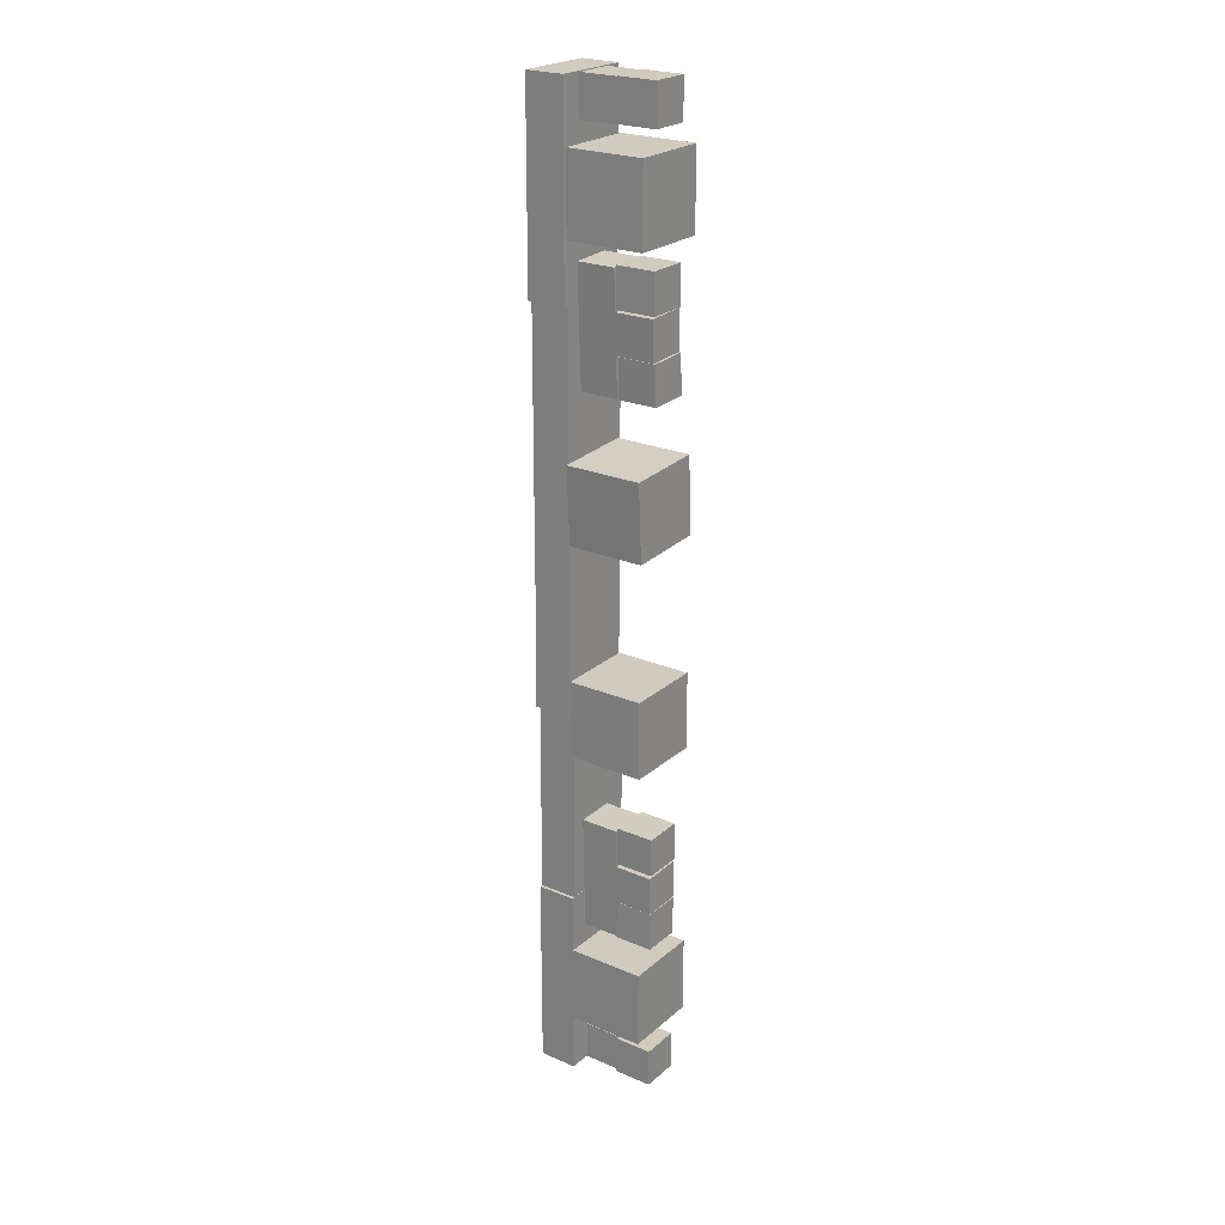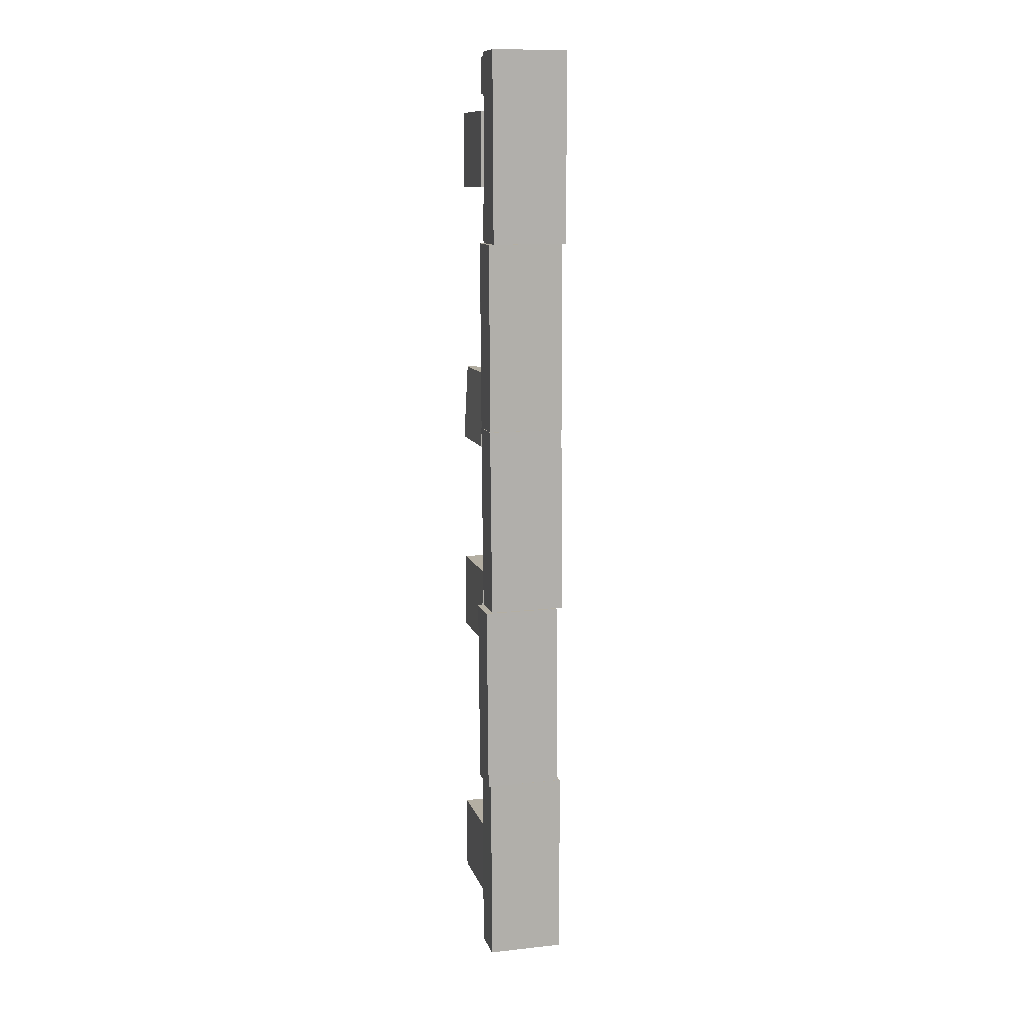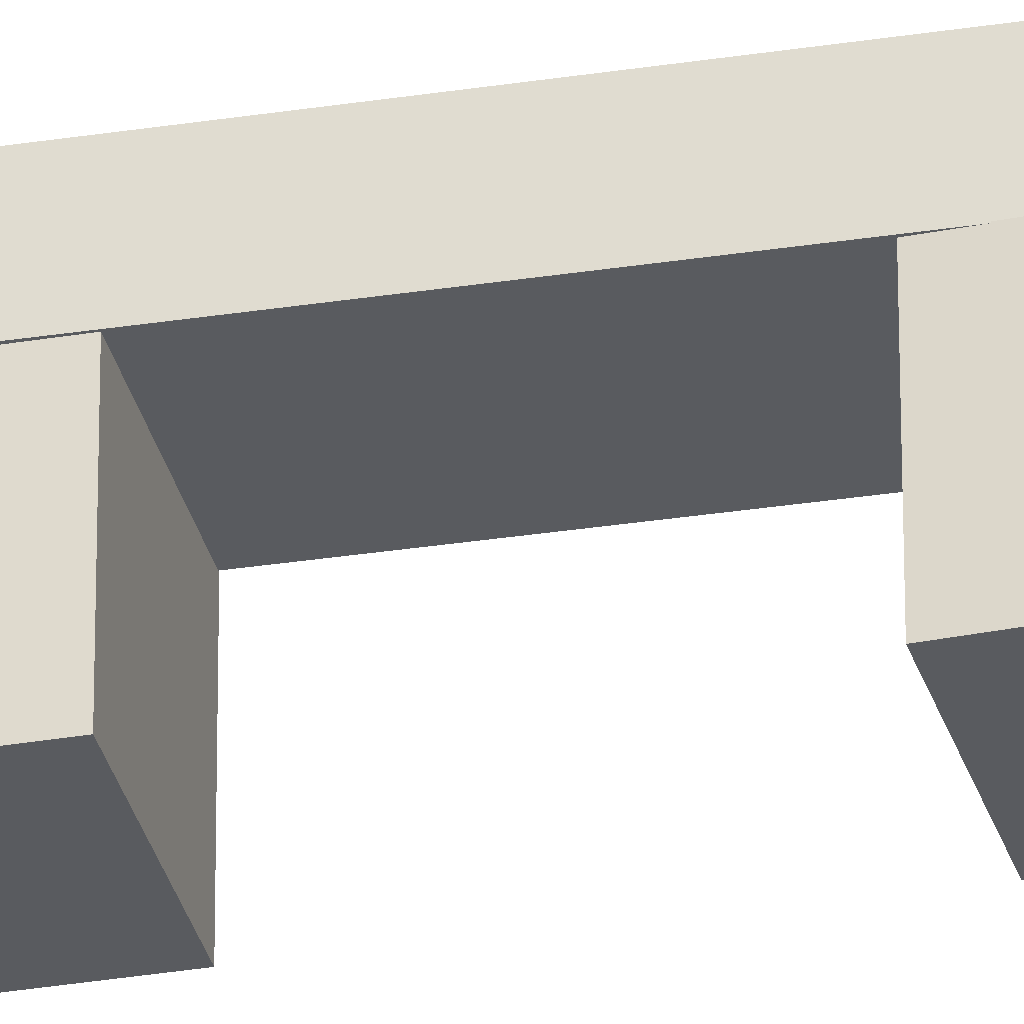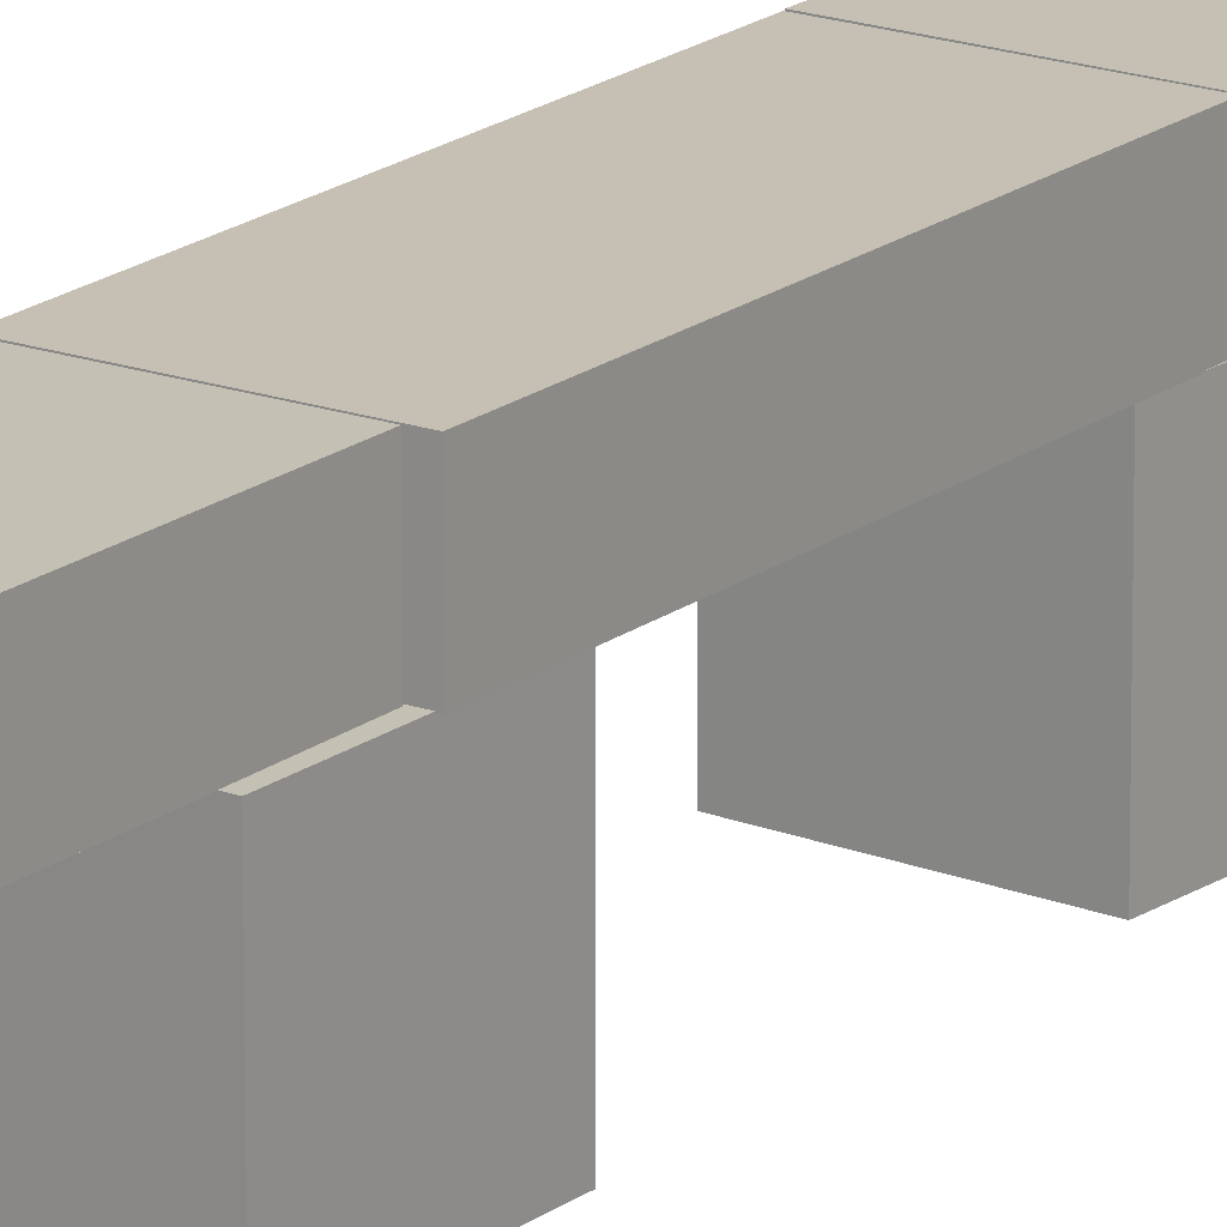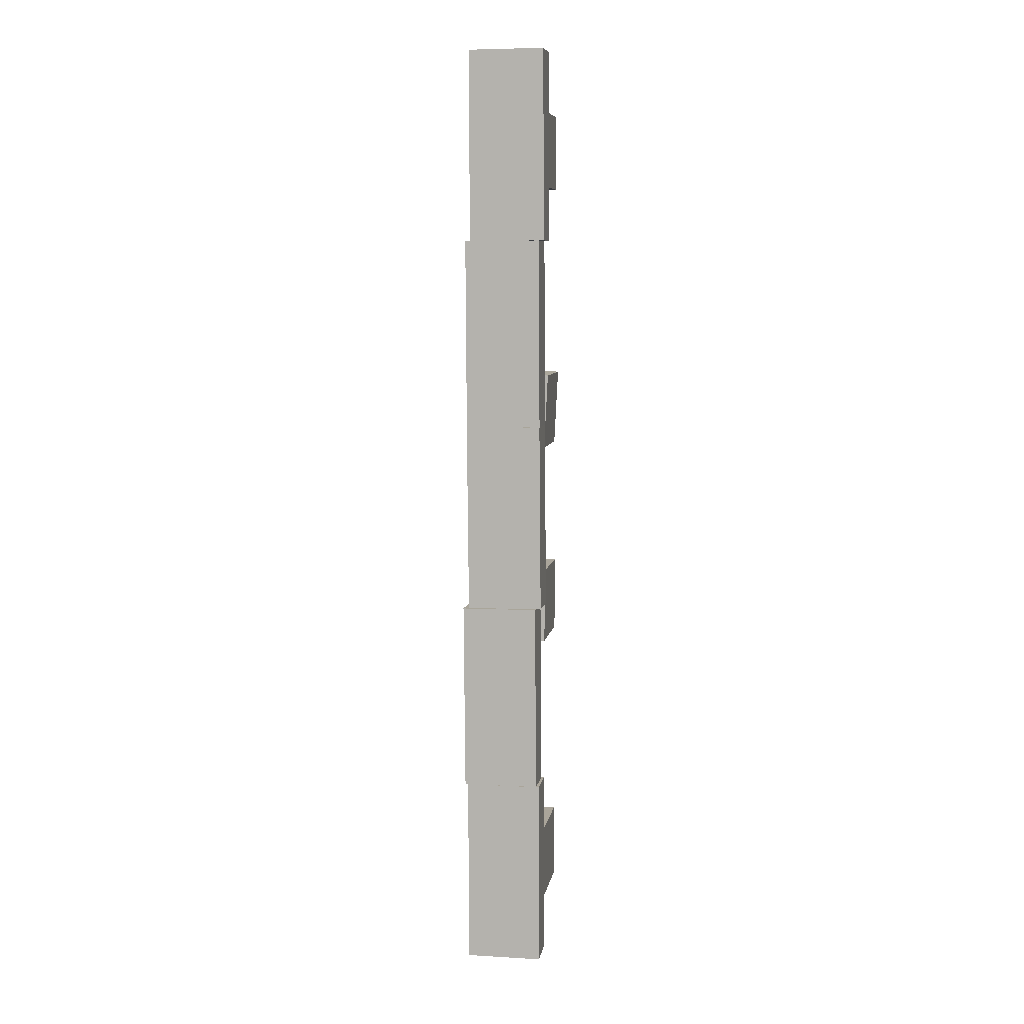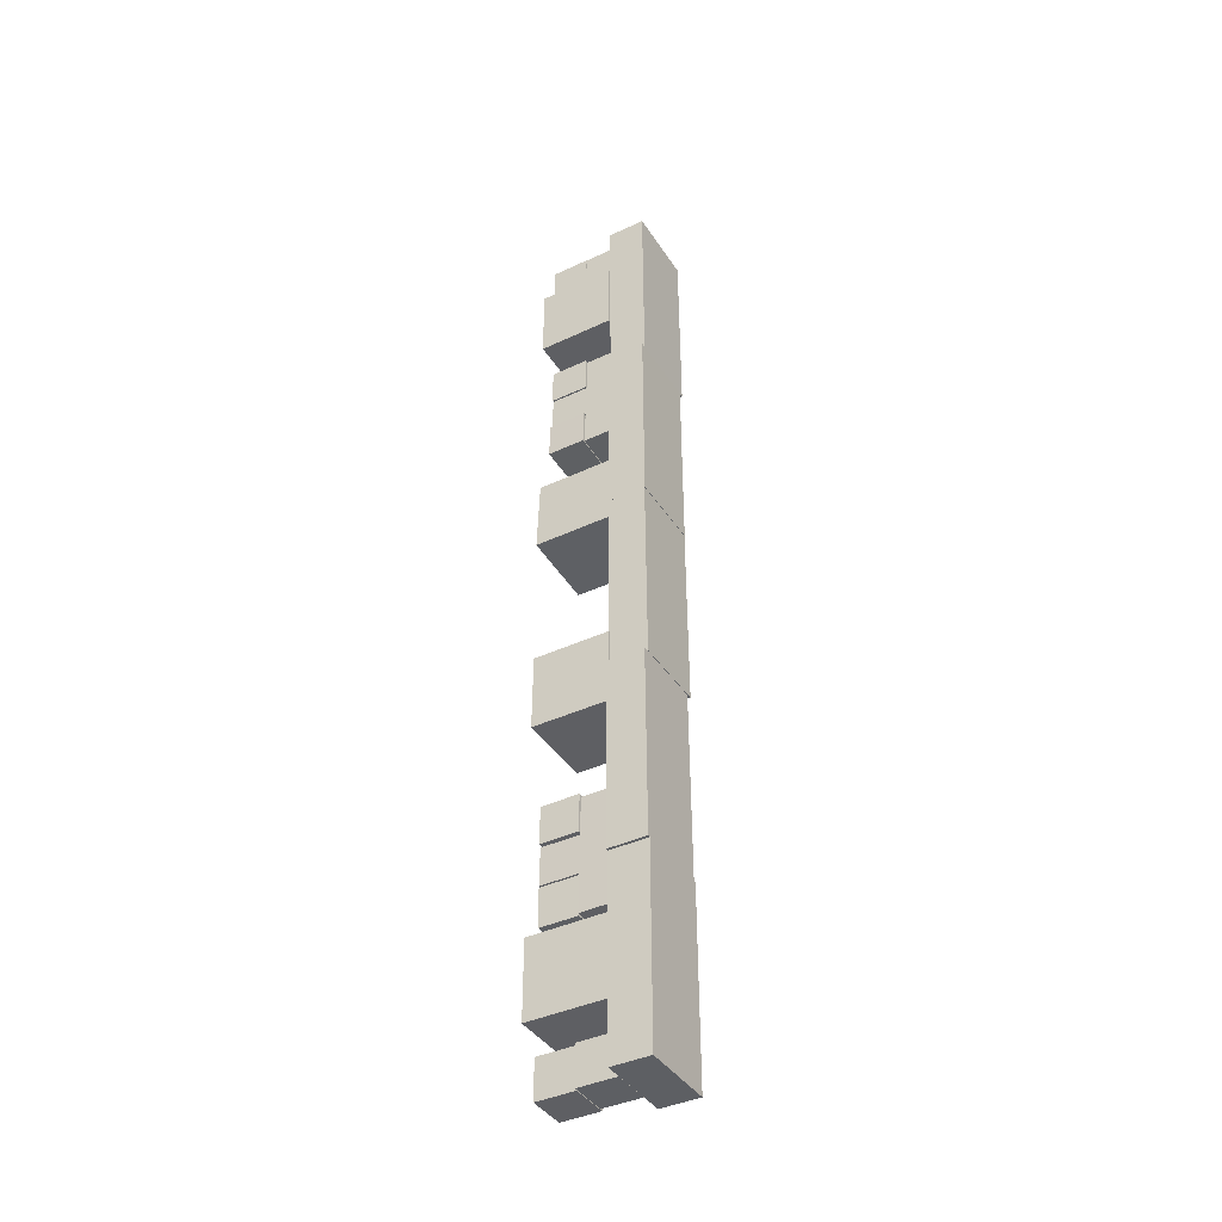
<metadata>
{"format":"obj","ext":"obj","renderer":"f3d","projection":"perspective","resolution":1024,"background":"white","views":[{"elev":23.6,"azim":-54.3,"up":"+Z"},{"elev":11.2,"azim":165.4,"up":"+Z"},{"elev":-32.0,"azim":-77.1,"up":"+Y"},{"elev":18.1,"azim":-144.8,"up":"+Y"},{"elev":7.7,"azim":-170.5,"up":"+Z"},{"elev":-40.5,"azim":119.9,"up":"+Z"}]}
</metadata>
<code>
o Plane/BasicEnvironment/StartCube-1
v 0.1 0 1.1
v 0.1 0.2 0.9
v 0.1 0.2 1.1
v 0.1 0 0.9
v -0.1 0.2 0.9
v -0.1 0.2 1.1
v -0.1 0 0.9
v -0.1 0 1.1
f 1 2 3
f 1 4 2
f 3 5 6
f 3 2 5
f 6 7 8
f 6 5 7
f 8 4 1
f 8 7 4
f 4 5 2
f 4 7 5
f 8 3 6
f 8 1 3
o Plane/BasicEnvironment/StartCube-2
v 0.1 0 -0.9
v 0.1 0.2 -1.1
v 0.1 0.2 -0.9
v 0.1 0 -1.1
v -0.1 0.2 -1.1
v -0.1 0.2 -0.9
v -0.1 0 -1.1
v -0.1 0 -0.9
f 9 10 11
f 9 12 10
f 11 13 14
f 11 10 13
f 14 15 16
f 14 13 15
f 16 12 9
f 16 15 12
f 12 13 10
f 12 15 13
f 16 11 14
f 16 9 11
o GridCube_0
v -0.101 0.001206 -0.1544
v 0.09889 0.2013 -0.1536
v -0.1011 0.2012 -0.1549
v 0.09899 0.001309 -0.1531
v 0.1003 0.2008 -0.3536
v -0.09973 0.2007 -0.3549
v 0.1004 0.0008016 -0.3531
v -0.09963 0.0006992 -0.3544
f 17 18 19
f 17 20 18
f 19 21 22
f 19 18 21
f 22 23 24
f 22 21 23
f 24 20 17
f 24 23 20
f 20 21 18
f 20 23 21
f 24 19 22
f 24 17 19
o GridPlank_0
v 0.1007 0.1997 0.2511
v -0.09926 0.2997 0.253
v -0.09925 0.1997 0.2529
v 0.1007 0.2997 0.2512
v -0.1039 0.3002 -0.2469
v -0.1038 0.2002 -0.2471
v 0.09613 0.3003 -0.2488
v 0.09614 0.2003 -0.2489
f 25 26 27
f 25 28 26
f 27 29 30
f 27 26 29
f 30 31 32
f 30 29 31
f 32 28 25
f 32 31 28
f 27 32 25
f 27 30 32
f 29 28 31
f 29 26 28
o GridCube_0:1
v -0.09744 0.0005202 0.1885
v -0.1077 0.2007 0.3881
v -0.09739 0.2005 0.1884
v -0.1077 0.0006508 0.3882
v 0.09208 0.2006 0.3984
v 0.1023 0.2005 0.1986
v 0.09203 0.0006103 0.3985
v 0.1023 0.0004798 0.1988
f 33 34 35
f 33 36 34
f 35 37 38
f 35 34 37
f 38 39 40
f 38 37 39
f 40 36 33
f 40 39 36
f 36 37 34
f 36 39 37
f 40 35 38
f 40 33 35
o GridPlank_0:1
v 0.09908 0.3 -1.251
v -0.101 0.2001 -1.25
v -0.1009 0.3001 -1.25
v 0.09901 0.2 -1.251
v -0.09987 0.2002 -0.7502
v -0.0998 0.3002 -0.7502
v 0.1001 0.2001 -0.7506
v 0.1002 0.3001 -0.7506
f 41 42 43
f 41 44 42
f 43 45 46
f 43 42 45
f 46 47 48
f 46 45 47
f 48 44 41
f 48 47 44
f 43 48 41
f 43 46 48
f 45 44 47
f 45 42 44
o GridPlank_0:2
v 0.1077 0.3005 -0.7508
v -0.09242 0.2007 -0.7493
v -0.09232 0.3007 -0.7492
v 0.1076 0.2005 -0.7509
v -0.0884 0.2003 -0.2493
v -0.0883 0.3003 -0.2492
v 0.1116 0.2001 -0.2509
v 0.1117 0.3001 -0.2508
f 49 50 51
f 49 52 50
f 51 53 54
f 51 50 53
f 54 55 56
f 54 53 55
f 56 52 49
f 56 55 52
f 51 56 49
f 51 54 56
f 53 52 55
f 53 50 52
o GridTShape_0
v 0.03835 0.2013 0.8506
v -0.06166 0.1014 0.847
v 0.03827 0.1013 0.8508
v -0.06158 0.2014 0.8468
v -0.05788 0.1012 0.7471
v 0.04205 0.1011 0.7509
v -0.0578 0.2012 0.7469
v 0.04212 0.2011 0.7507
v -0.0541 0.101 0.6472
v 0.04583 0.1009 0.651
v -0.05403 0.201 0.647
v 0.0459 0.2009 0.6508
v -0.05032 0.1008 0.5472
v 0.0496 0.1007 0.551
v -0.05025 0.2008 0.547
v 0.04968 0.2007 0.5508
v -0.05795 0.00119 0.7473
v 0.04197 0.001123 0.7511
v -0.05418 0.0009829 0.6474
v 0.04575 0.000916 0.6512
f 57 58 59
f 57 60 58
f 59 61 62
f 59 58 61
f 62 63 64
f 62 61 63
f 64 60 57
f 64 63 60
f 59 64 57
f 59 62 64
f 61 60 63
f 61 58 60
f 62 65 66
f 62 61 65
f 66 67 68
f 66 65 67
f 68 63 64
f 68 67 63
f 62 68 64
f 62 66 68
f 65 63 67
f 65 61 63
f 66 69 70
f 66 65 69
f 70 71 72
f 70 69 71
f 72 67 68
f 72 71 67
f 66 72 68
f 66 70 72
f 69 67 71
f 69 65 67
f 62 73 74
f 62 61 73
f 74 75 76
f 74 73 75
f 76 65 66
f 76 75 65
f 74 66 62
f 74 76 66
f 75 61 65
f 75 73 61
o GridTShape_0:1
v 0.04677 0.2008 -0.5463
v -0.05362 0.1012 -0.5484
v 0.04635 0.1008 -0.5463
v -0.05321 0.2012 -0.5484
v -0.05155 0.1012 -0.6484
v 0.04843 0.1008 -0.6463
v -0.05114 0.2012 -0.6484
v 0.04884 0.2008 -0.6463
v -0.04948 0.1012 -0.7484
v 0.0505 0.1008 -0.7463
v -0.04906 0.2012 -0.7483
v 0.05091 0.2008 -0.7463
v -0.04741 0.1012 -0.8483
v 0.05257 0.1008 -0.8463
v -0.04699 0.2012 -0.8483
v 0.05299 0.2008 -0.8462
v -0.05197 0.001199 -0.6484
v 0.04801 0.0007812 -0.6463
v -0.0499 0.001218 -0.7484
v 0.05008 0.0008003 -0.7463
f 77 78 79
f 77 80 78
f 79 81 82
f 79 78 81
f 82 83 84
f 82 81 83
f 84 80 77
f 84 83 80
f 79 84 77
f 79 82 84
f 81 80 83
f 81 78 80
f 82 85 86
f 82 81 85
f 86 87 88
f 86 85 87
f 88 83 84
f 88 87 83
f 82 88 84
f 82 86 88
f 85 83 87
f 85 81 83
f 86 89 90
f 86 85 89
f 90 91 92
f 90 89 91
f 92 87 88
f 92 91 87
f 86 92 88
f 86 90 92
f 89 87 91
f 89 85 87
f 82 93 94
f 82 81 93
f 94 95 96
f 94 93 95
f 96 85 86
f 96 95 85
f 94 86 82
f 94 96 86
f 95 81 85
f 95 93 81
o GridPlank_0:3
v 0.09227 0.1996 1.252
v -0.1077 0.2997 1.253
v -0.1077 0.1997 1.253
v 0.09231 0.2996 1.252
v -0.1099 0.3003 0.7532
v -0.11 0.2003 0.7531
v 0.09008 0.3002 0.7524
v 0.09004 0.2002 0.7522
f 97 98 99
f 97 100 98
f 99 101 102
f 99 98 101
f 102 103 104
f 102 101 103
f 104 100 97
f 104 103 100
f 99 104 97
f 99 102 104
f 101 100 103
f 101 98 100
o GridSmallCube_0
v -0.04705 0.001273 0.6441
v 0.05632 0.0006856 0.5475
v 0.05289 0.001006 0.6475
v -0.04363 0.0009532 0.5441
v 0.05659 0.1007 0.5472
v 0.05317 0.101 0.6472
v -0.04335 0.101 0.5438
v -0.04677 0.1013 0.6437
f 105 106 107
f 105 108 106
f 107 109 110
f 107 106 109
f 110 111 112
f 110 109 111
f 112 108 105
f 112 111 108
f 108 109 106
f 108 111 109
f 112 107 110
f 112 105 107
o GridSmallCube_0:1
v -0.05375 0.0007846 0.8515
v 0.04624 0.1008 0.8514
v -0.05376 0.1008 0.8514
v 0.04625 0.0007914 0.8514
v 0.04614 0.1008 0.7514
v -0.05386 0.1008 0.7514
v 0.04615 0.0007801 0.7514
v -0.05385 0.0007734 0.7515
f 113 114 115
f 113 116 114
f 115 117 118
f 115 114 117
f 118 119 120
f 118 117 119
f 120 116 113
f 120 119 116
f 116 117 114
f 116 119 117
f 120 115 118
f 120 113 115
o GridSmallCube_0:2
v -0.04974 0.0009017 -0.7489
v 0.05032 0.1008 -0.7504
v -0.04968 0.1009 -0.7492
v 0.05025 0.0008334 -0.7501
v 0.04908 0.1006 -0.8504
v -0.05091 0.1006 -0.8492
v 0.04901 0.0005643 -0.8501
v -0.05098 0.0006326 -0.8489
f 121 122 123
f 121 124 122
f 123 125 126
f 123 122 125
f 126 127 128
f 126 125 127
f 128 124 121
f 128 127 124
f 124 125 122
f 124 127 125
f 128 123 126
f 128 121 123
o GridSmallCube_0:3
v -0.04781 0.0006957 -0.5427
v 0.05229 0.1006 -0.5409
v -0.0477 0.1007 -0.5423
v 0.05218 0.0005815 -0.5413
v 0.05372 0.101 -0.6408
v -0.04627 0.1011 -0.6423
v 0.05361 0.0009988 -0.6413
v -0.04638 0.001113 -0.6427
f 129 130 131
f 129 132 130
f 131 133 134
f 131 130 133
f 134 135 136
f 134 133 135
f 136 132 129
f 136 135 132
f 132 133 130
f 132 135 133
f 136 131 134
f 136 129 131
o GridPlank_0:4
v -0.09966 0.2003 0.2531
v 0.1003 0.3004 0.2521
v 0.1003 0.2004 0.2521
v -0.09968 0.3003 0.2531
v 0.1029 0.3006 0.752
v 0.1029 0.2006 0.7521
v -0.09708 0.3006 0.7531
v -0.09706 0.2006 0.7531
f 137 138 139
f 137 140 138
f 139 141 142
f 139 138 141
f 142 143 144
f 142 141 143
f 144 140 137
f 144 143 140
f 139 144 137
f 139 142 144
f 141 140 143
f 141 138 140
o GridSmallCube_0:4
v -0.04996 0.0009365 -1.152
v 0.05001 0.101 -1.152
v -0.04999 0.1009 -1.152
v 0.05004 0.0009648 -1.152
v 0.04999 0.101 -1.252
v -0.05001 0.101 -1.252
v 0.05002 0.001033 -1.252
v -0.04998 0.001005 -1.252
f 145 146 147
f 145 148 146
f 147 149 150
f 147 146 149
f 150 151 152
f 150 149 151
f 152 148 145
f 152 151 148
f 148 149 146
f 148 151 149
f 152 147 150
f 152 145 147
o GridSmallCube_0:5
v 0.04983 0.001072 1.251
v 0.04974 0.1012 1.151
v 0.04976 0.1011 1.251
v 0.04981 0.001164 1.151
v -0.05026 0.1011 1.151
v -0.05024 0.101 1.251
v -0.05019 0.001092 1.151
v -0.05017 0.001 1.251
f 153 154 155
f 153 156 154
f 155 157 158
f 155 154 157
f 158 159 160
f 158 157 159
f 160 156 153
f 160 159 156
f 156 157 154
f 156 159 157
f 160 155 158
f 160 153 155
o GridSmallCube_0:6
v -0.04313 0.1 -1.25
v 0.05694 0.2 -1.251
v 0.05687 0.09998 -1.25
v -0.04306 0.2 -1.251
v 0.05694 0.2001 -1.151
v 0.05688 0.1001 -1.15
v -0.04306 0.2002 -1.151
v -0.04312 0.1002 -1.15
f 161 162 163
f 161 164 162
f 163 165 166
f 163 162 165
f 166 167 168
f 166 165 167
f 168 164 161
f 168 167 164
f 164 165 162
f 164 167 165
f 168 163 166
f 168 161 163
o GridSmallCube_0:7
v -0.05051 0.09997 1.25
v 0.04973 0.1997 1.25
v -0.05027 0.2 1.25
v 0.04949 0.09972 1.25
v 0.0497 0.1997 1.15
v -0.0503 0.1999 1.15
v 0.04946 0.09968 1.15
v -0.05054 0.09992 1.15
f 169 170 171
f 169 172 170
f 171 173 174
f 171 170 173
f 174 175 176
f 174 173 175
f 176 172 169
f 176 175 172
f 172 173 170
f 172 175 173
f 176 171 174
f 176 169 171

</code>
